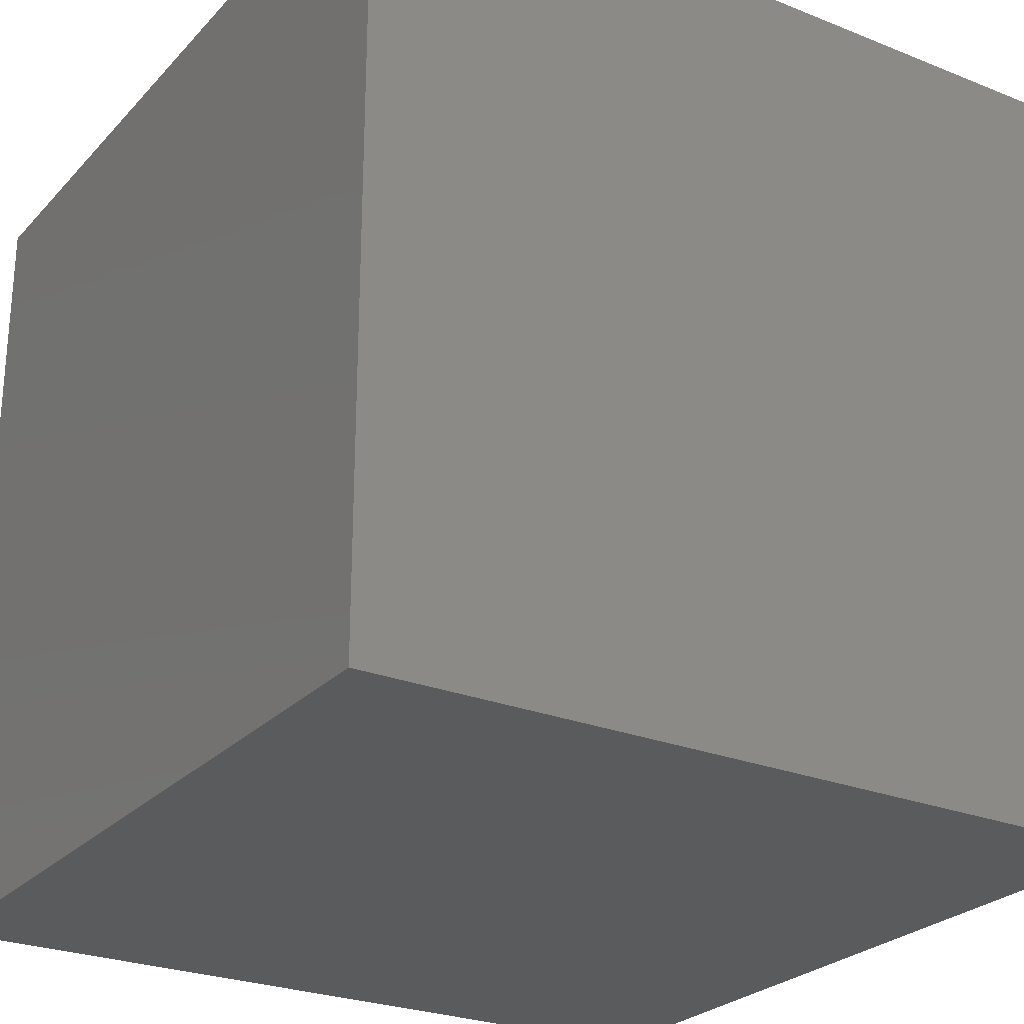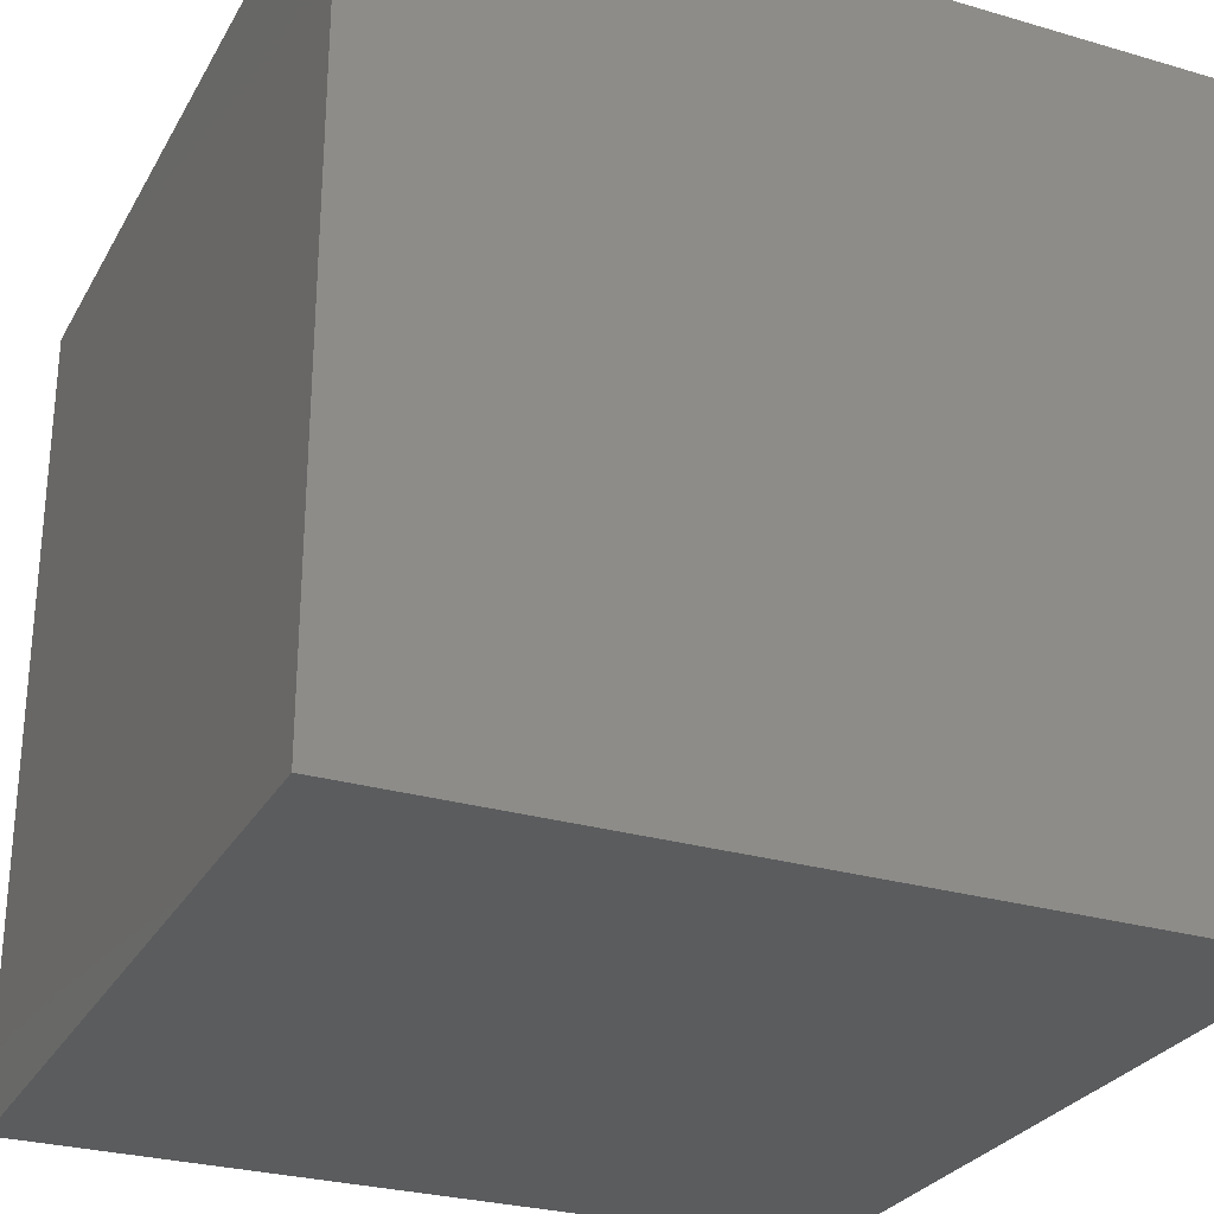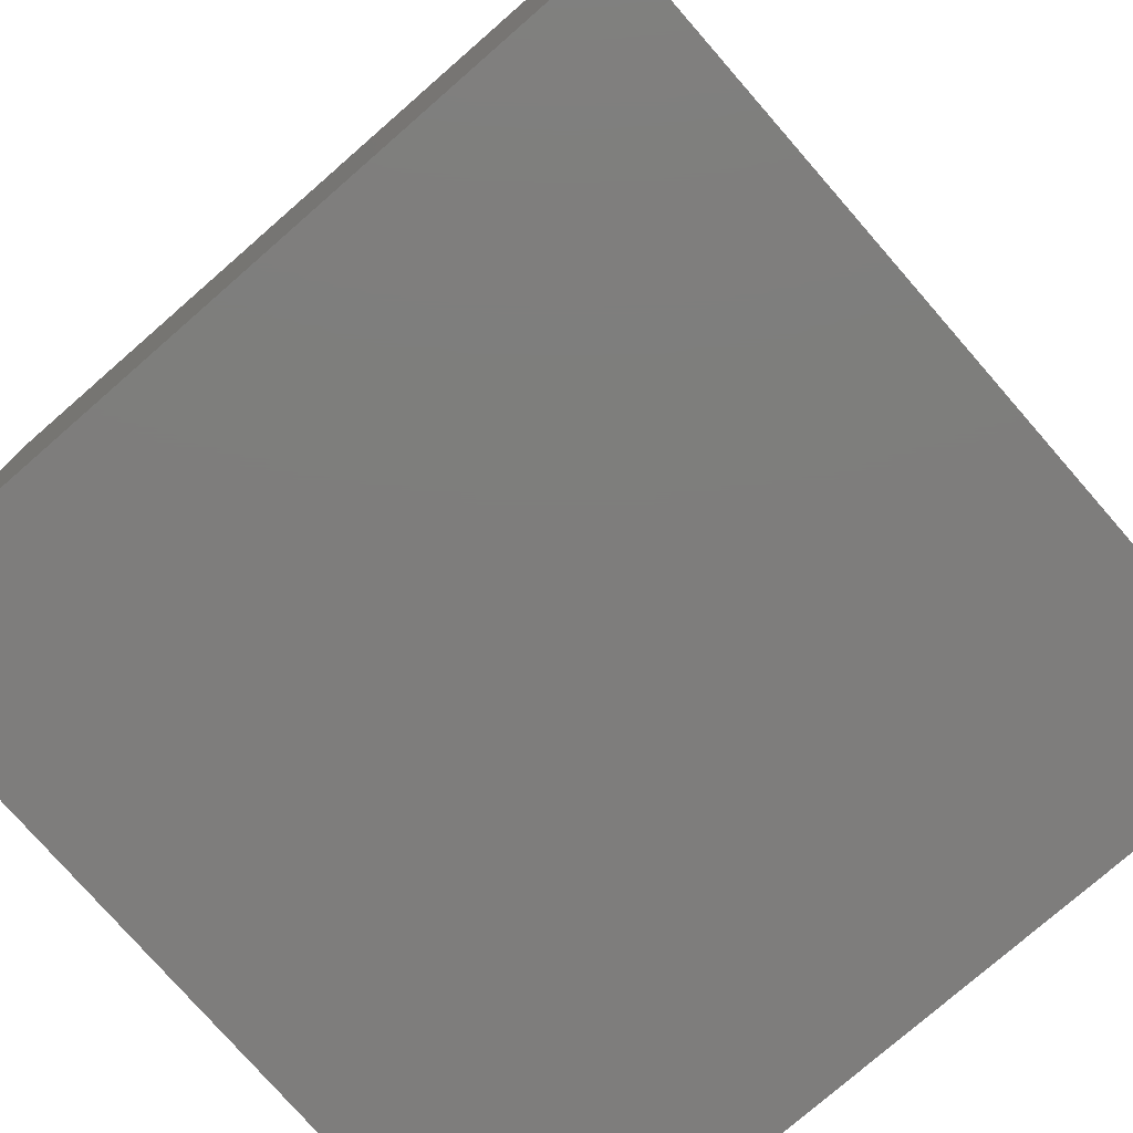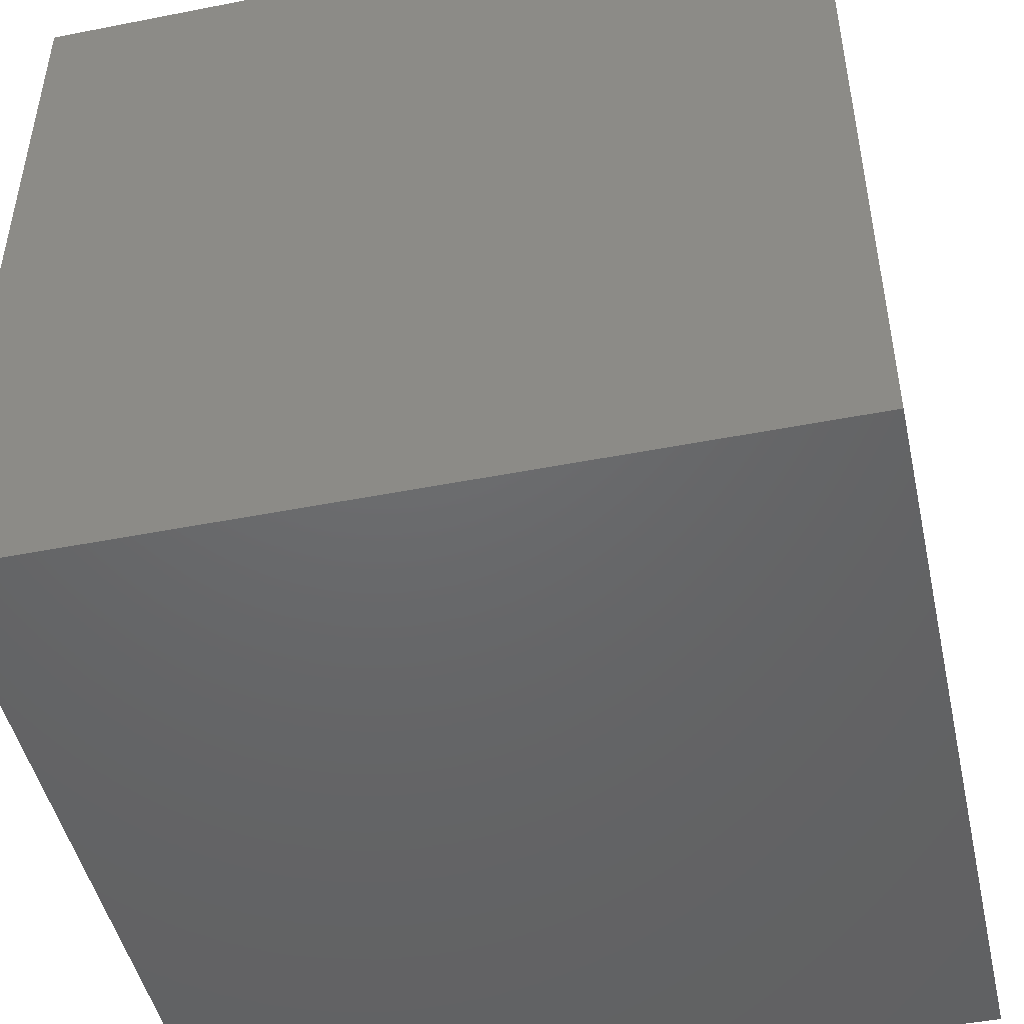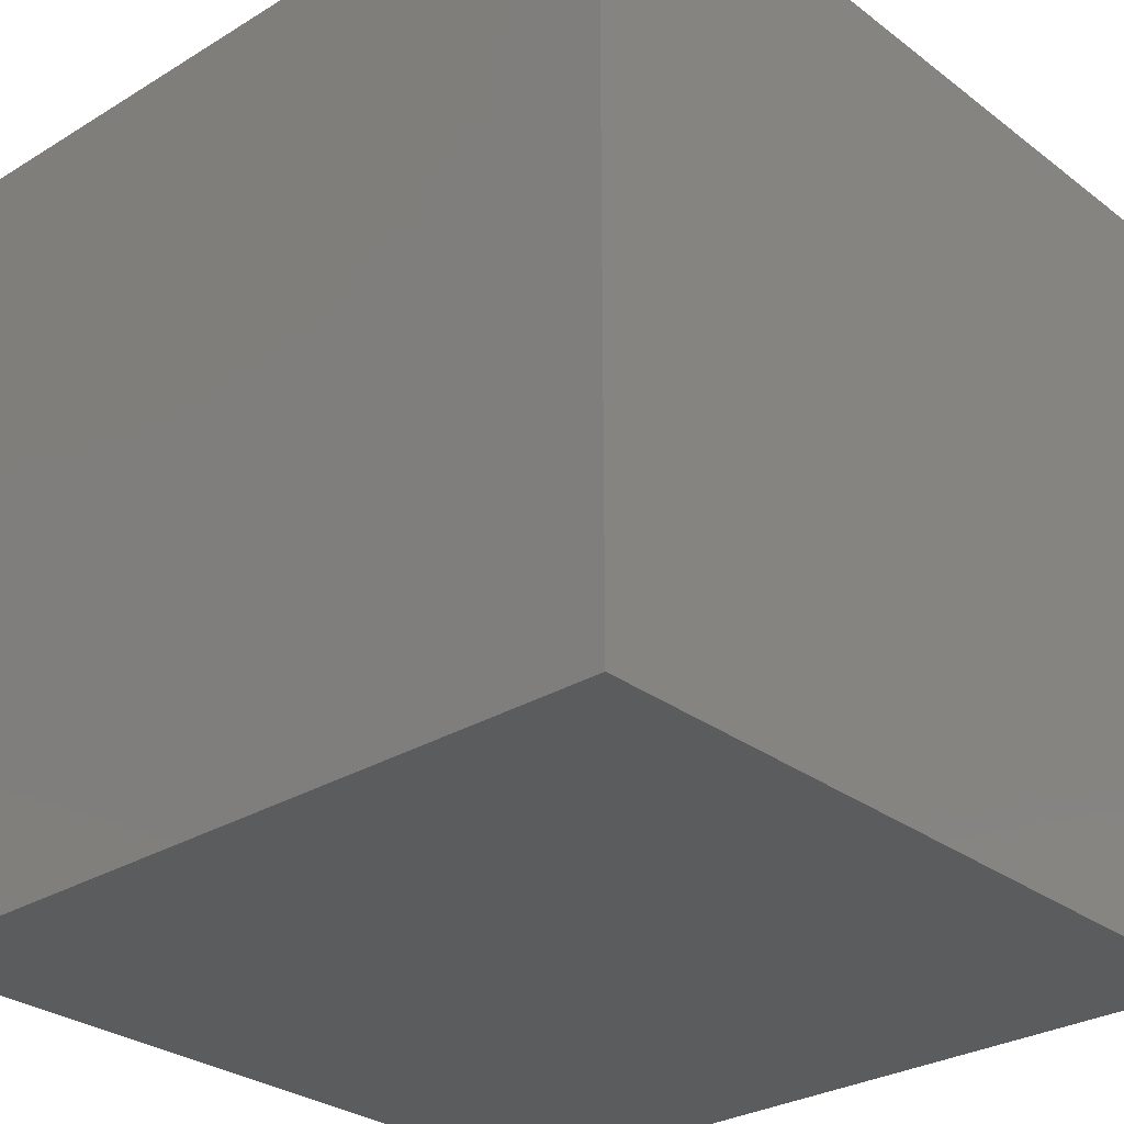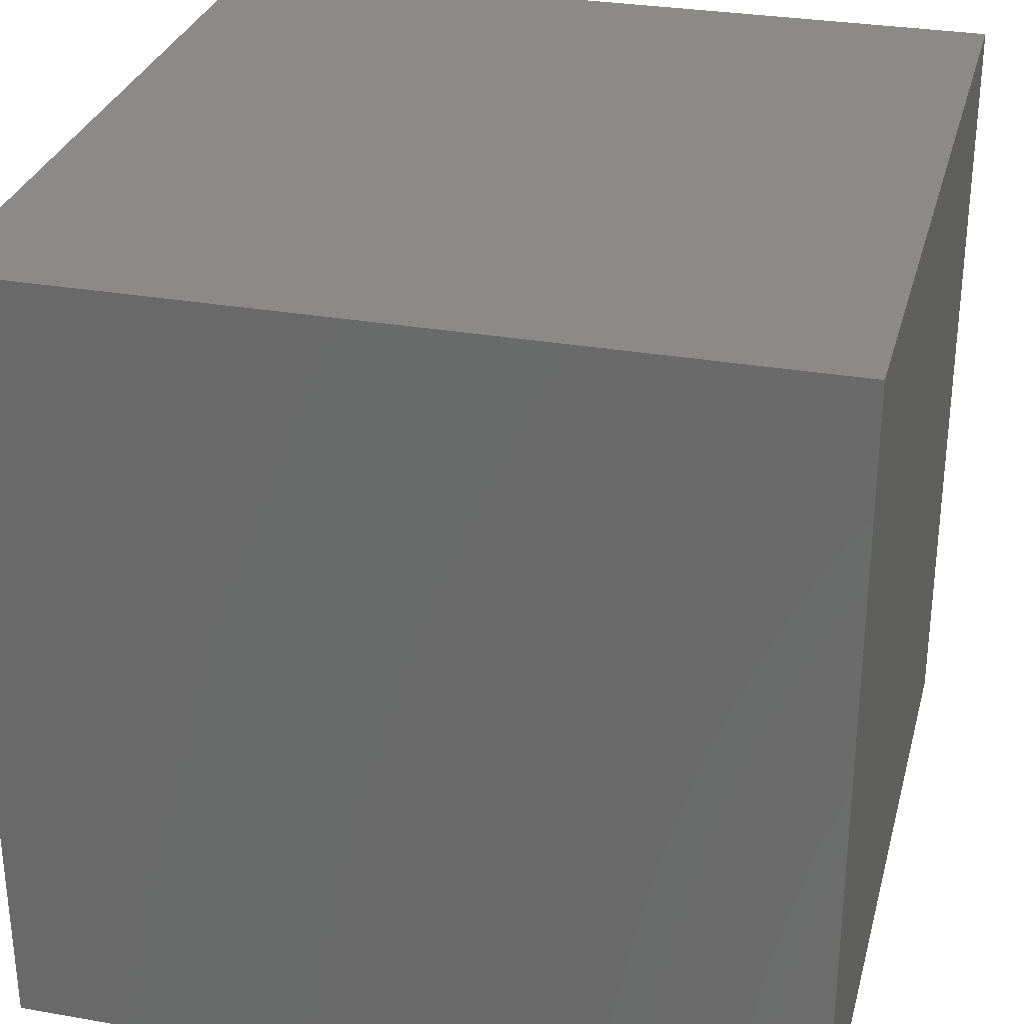
<metadata>
{"format":"stl","ext":"stl","renderer":"f3d","projection":"perspective","resolution":1024,"background":"white","views":[{"elev":-26.0,"azim":147.6,"up":"+Z"},{"elev":-27.9,"azim":156.0,"up":"+Z"},{"elev":-77.3,"azim":-138.9,"up":"+Y"},{"elev":-47.4,"azim":102.5,"up":"+Z"},{"elev":-29.1,"azim":132.0,"up":"+Y"},{"elev":30.1,"azim":-165.7,"up":"+Z"}]}
</metadata>
<code>
# stl→obj: 8 verts, 12 faces
v -6 -3 -6
v -7 -3 -6
v -6 -4 -6
v -7 -4 -6
v -6 -4 -7
v -7 -4 -7
v -6 -3 -7
v -7 -3 -7
f 1 2 3
f 3 2 4
f 5 6 7
f 7 6 8
f 4 6 3
f 3 6 5
f 2 8 4
f 4 8 6
f 1 7 2
f 2 7 8
f 3 5 1
f 1 5 7

</code>
